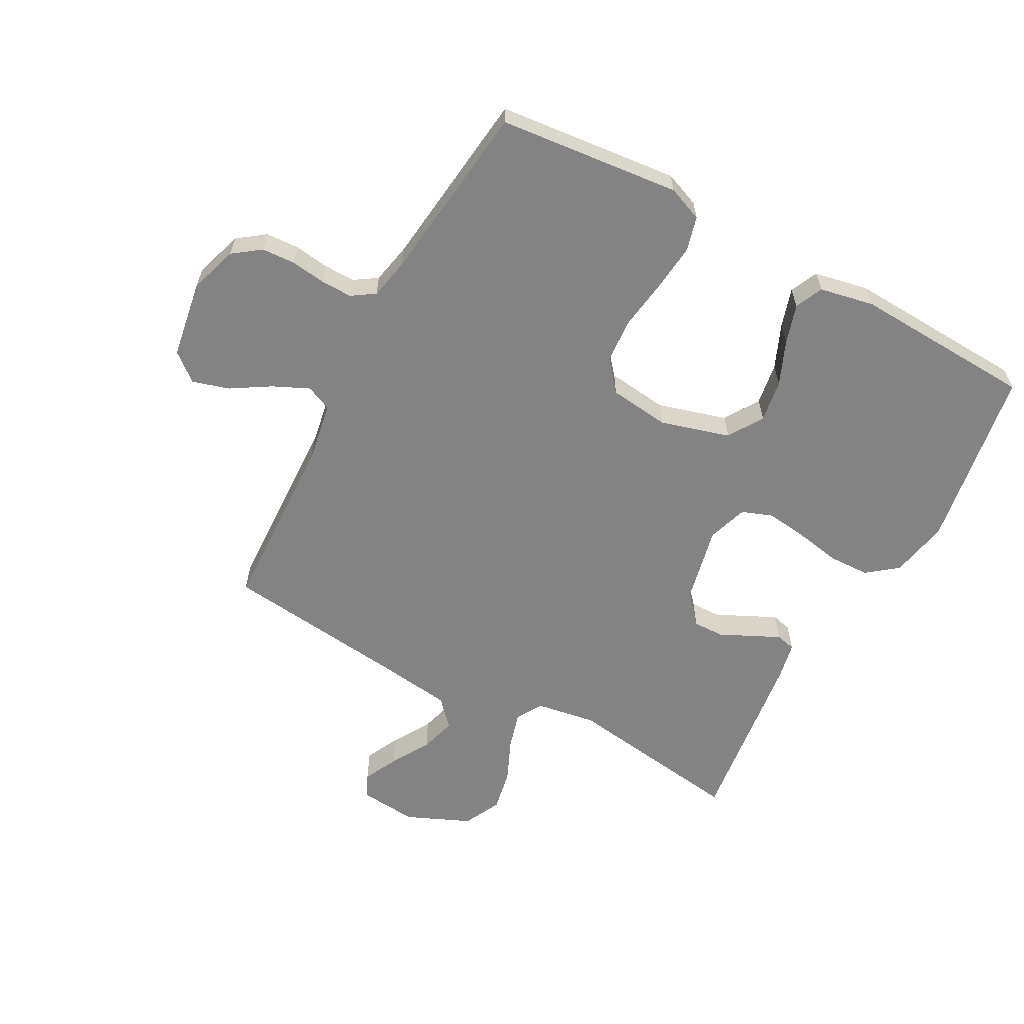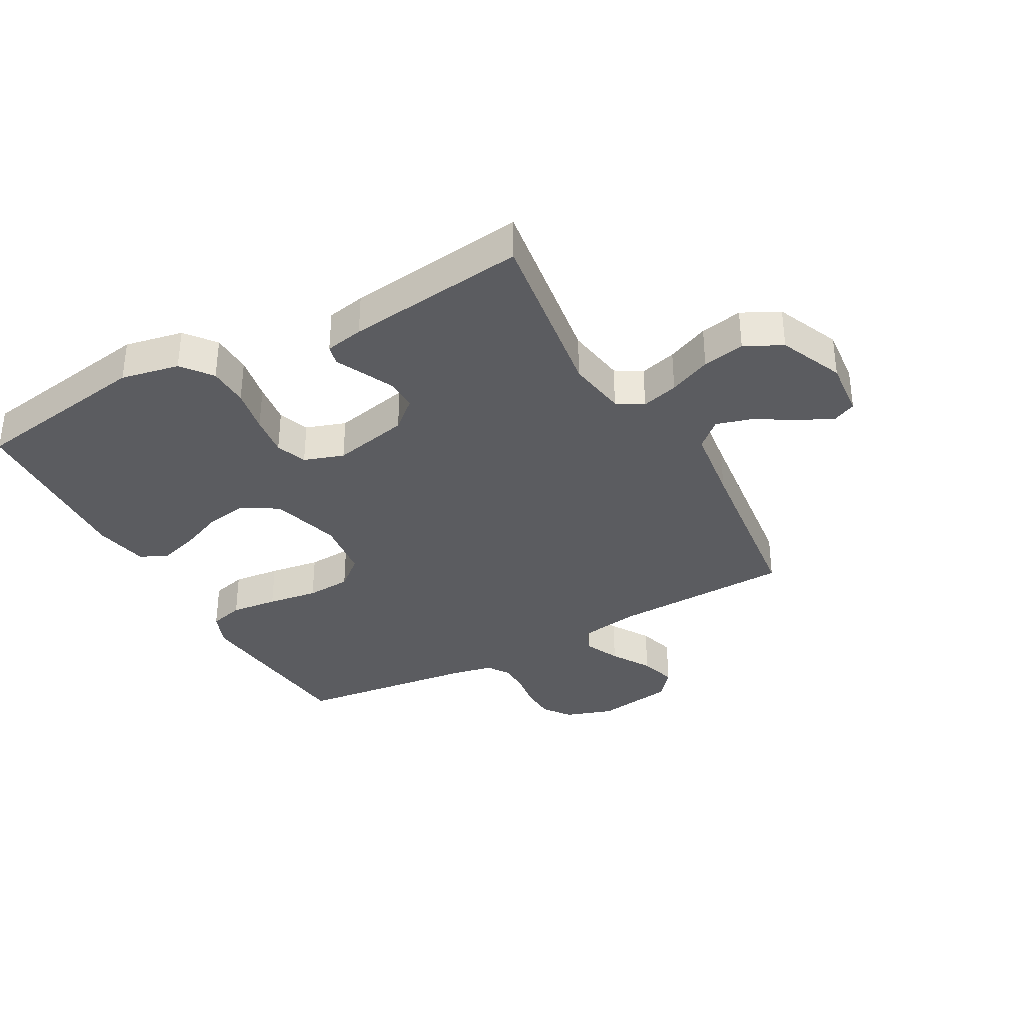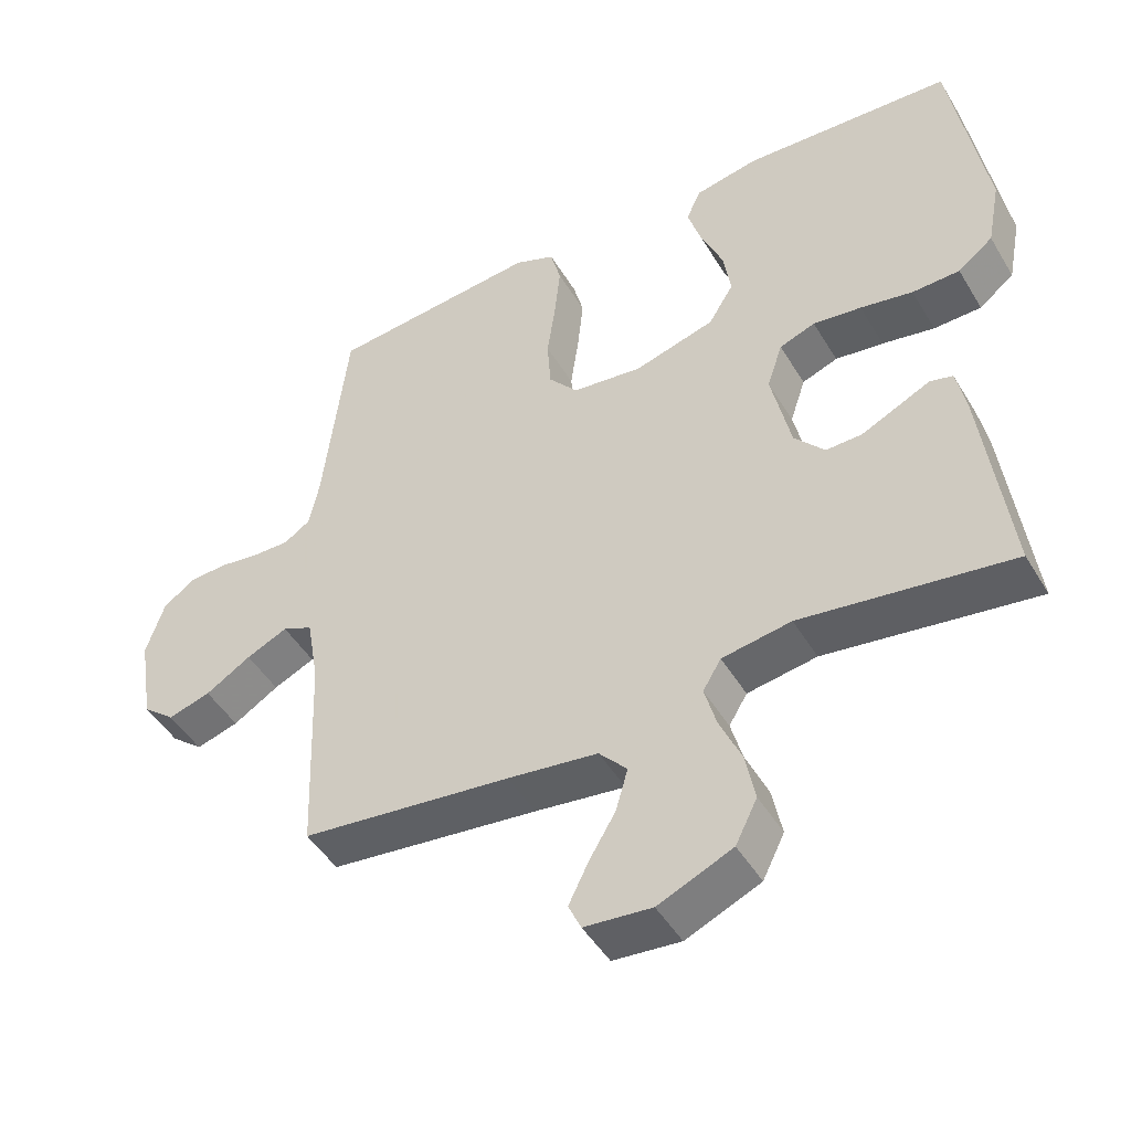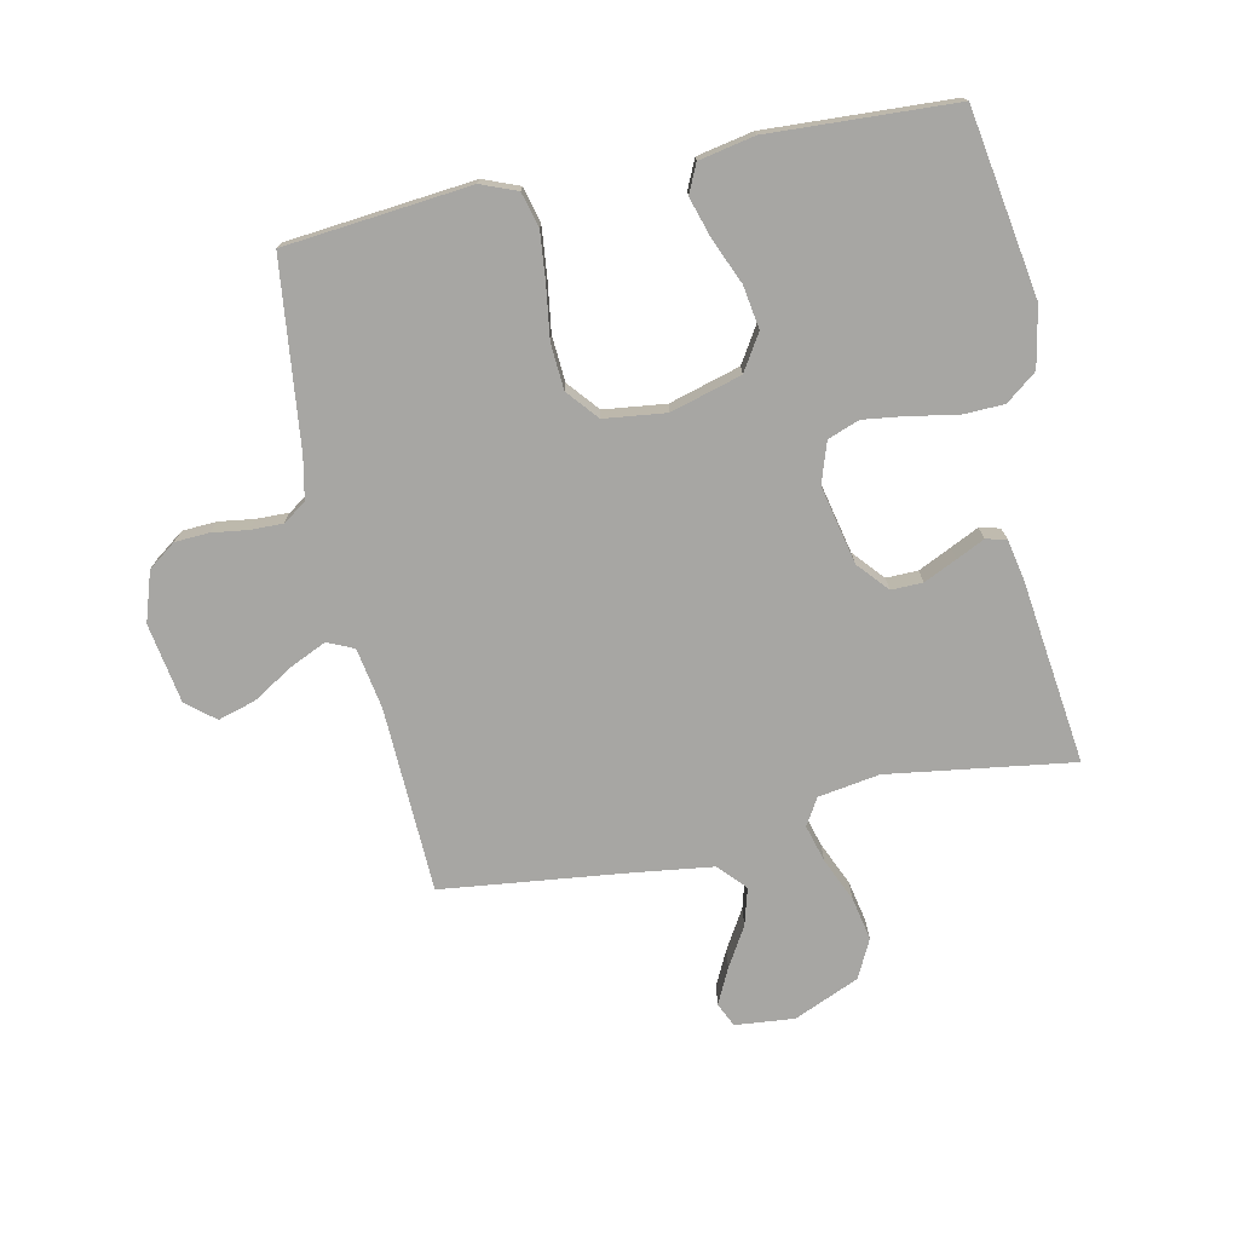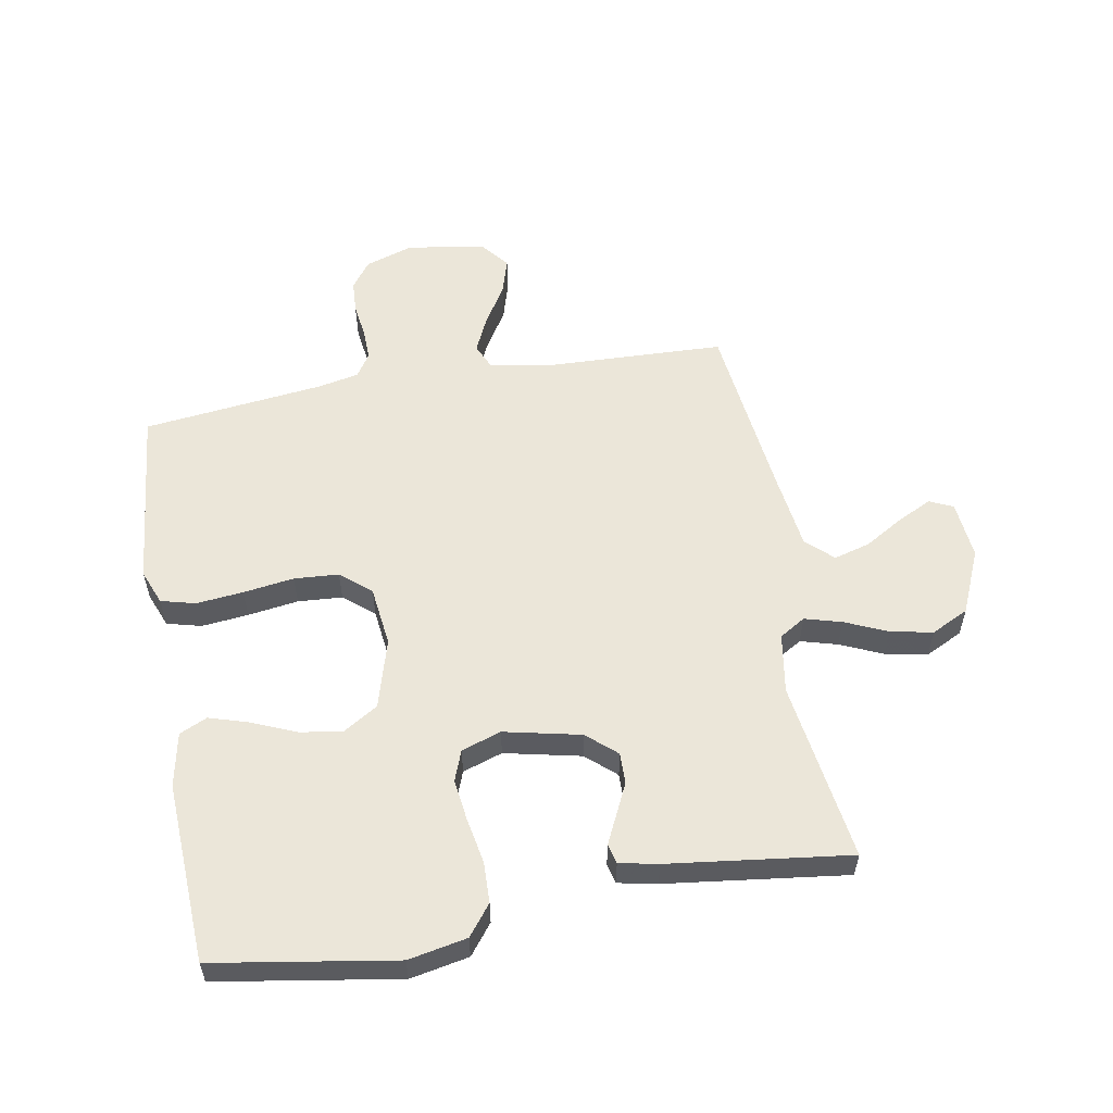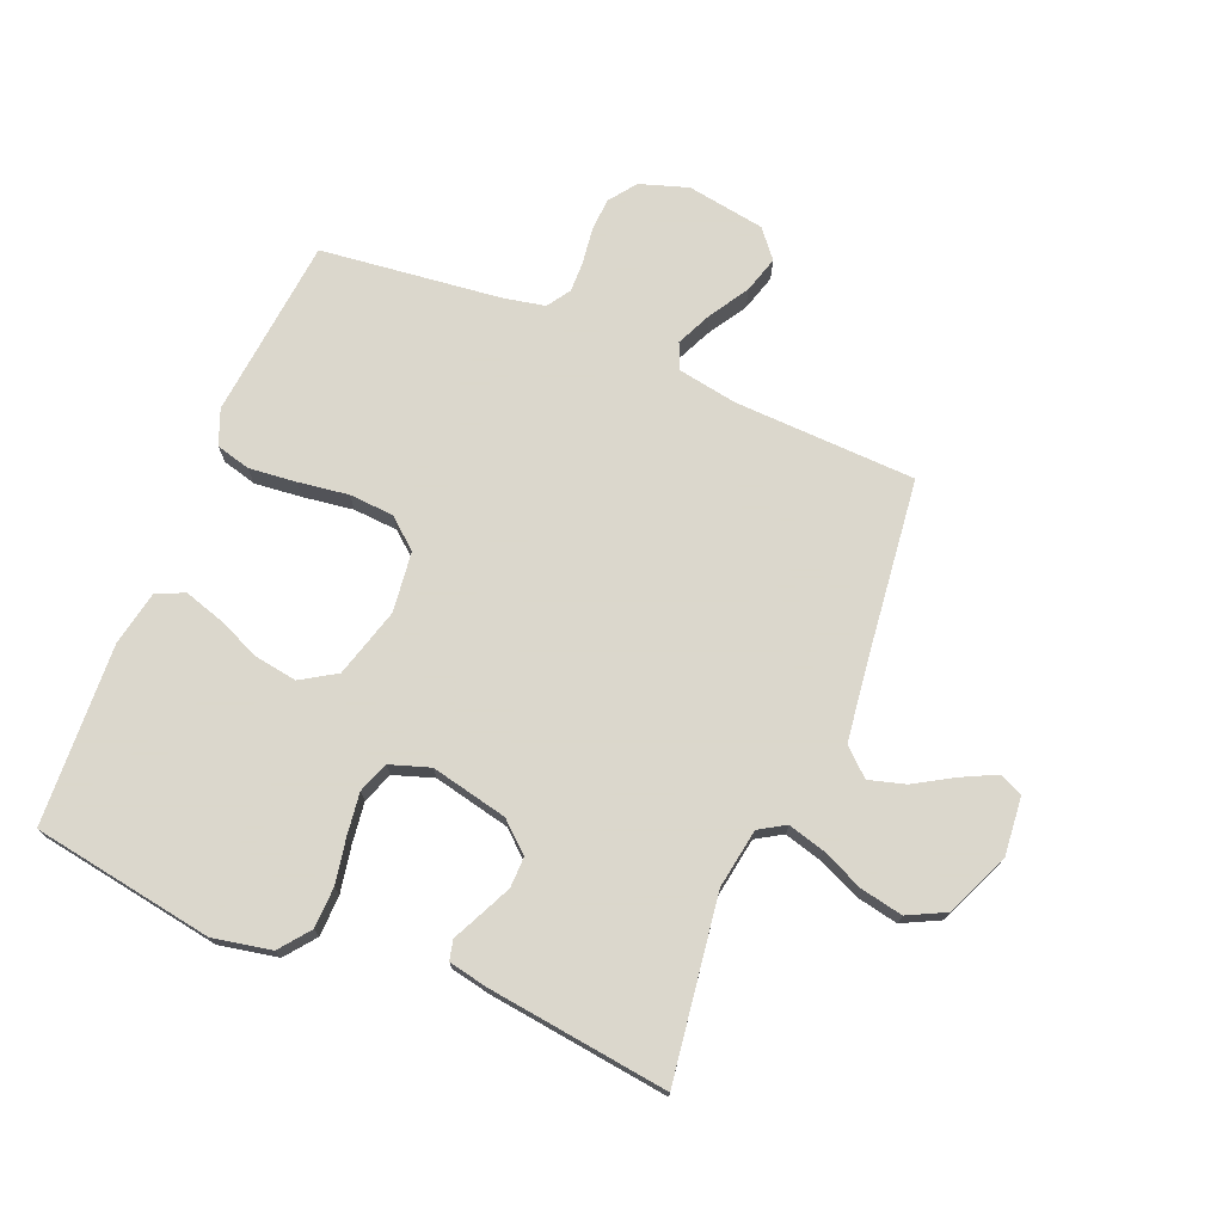
<metadata>
{"format":"obj","ext":"obj","renderer":"f3d","projection":"perspective","resolution":1024,"background":"white","views":[{"elev":-61.1,"azim":-28.4,"up":"+Y"},{"elev":-34.8,"azim":118.8,"up":"+Y"},{"elev":-47.0,"azim":29.5,"up":"+Z"},{"elev":-74.2,"azim":11.9,"up":"+Y"},{"elev":56.5,"azim":79.9,"up":"+Y"},{"elev":73.4,"azim":112.4,"up":"+Y"}]}
</metadata>
<code>
v 0.5 0.07 0.5
v 0.549 0.07 0.2
v 0.53 0.07 0.103
v 0.48 0.07 0.064
v 0.412 0.07 0.062
v 0.337 0.07 0.076
v 0.268 0.07 0.085
v 0.217 0.07 0.066
v 0.195 0.07 0
v 0.223 0.07 -0.127
v 0.266 0.07 -0.176
v 0.317 0.07 -0.175
v 0.37 0.07 -0.15
v 0.416 0.07 -0.128
v 0.449 0.07 -0.136
v 0.462 0.07 -0.2
v 0.5 0.07 -0.5
v 0.2 0.07 -0.457
v 0.101 0.07 -0.473
v 0.075 0.07 -0.516
v 0.092 0.07 -0.577
v 0.123 0.07 -0.647
v 0.137 0.07 -0.717
v 0.106 0.07 -0.779
v 0 0.07 -0.825
v -0.096 0.07 -0.816
v -0.114 0.07 -0.777
v -0.086 0.07 -0.72
v -0.048 0.07 -0.656
v -0.031 0.07 -0.596
v -0.071 0.07 -0.552
v -0.2 0.07 -0.535
v -0.5 0.07 -0.5
v -0.511 0.07 -0.2
v -0.528 0.07 -0.101
v -0.571 0.07 -0.082
v -0.63 0.07 -0.109
v -0.695 0.07 -0.149
v -0.756 0.07 -0.167
v -0.802 0.07 -0.129
v -0.823 0.07 0
v -0.797 0.07 0.08
v -0.752 0.07 0.113
v -0.697 0.07 0.116
v -0.639 0.07 0.108
v -0.587 0.07 0.107
v -0.549 0.07 0.132
v -0.535 0.07 0.2
v -0.5 0.07 0.5
v -0.2 0.07 0.53
v -0.142 0.07 0.507
v -0.127 0.07 0.45
v -0.135 0.07 0.372
v -0.147 0.07 0.288
v -0.142 0.07 0.214
v -0.1 0.07 0.164
v 0 0.07 0.152
v 0.115 0.07 0.185
v 0.151 0.07 0.243
v 0.14 0.07 0.313
v 0.109 0.07 0.386
v 0.089 0.07 0.451
v 0.11 0.07 0.497
v 0.2 0.07 0.515
v 0.5 0 0.5
v 0.549 0 0.2
v 0.53 0 0.103
v 0.48 0 0.064
v 0.412 0 0.062
v 0.337 0 0.076
v 0.268 0 0.085
v 0.217 0 0.066
v 0.195 0 0
v 0.223 0 -0.127
v 0.266 0 -0.176
v 0.317 0 -0.175
v 0.37 0 -0.15
v 0.416 0 -0.128
v 0.449 0 -0.136
v 0.462 0 -0.2
v 0.5 0 -0.5
v 0.2 0 -0.457
v 0.101 0 -0.473
v 0.075 0 -0.516
v 0.092 0 -0.577
v 0.123 0 -0.647
v 0.137 0 -0.717
v 0.106 0 -0.779
v 0 0 -0.825
v -0.096 0 -0.816
v -0.114 0 -0.777
v -0.086 0 -0.72
v -0.048 0 -0.656
v -0.031 0 -0.596
v -0.071 0 -0.552
v -0.2 0 -0.535
v -0.5 0 -0.5
v -0.511 0 -0.2
v -0.528 0 -0.101
v -0.571 0 -0.082
v -0.63 0 -0.109
v -0.695 0 -0.149
v -0.756 0 -0.167
v -0.802 0 -0.129
v -0.823 0 0
v -0.797 0 0.08
v -0.752 0 0.113
v -0.697 0 0.116
v -0.639 0 0.108
v -0.587 0 0.107
v -0.549 0 0.132
v -0.535 0 0.2
v -0.5 0 0.5
v -0.2 0 0.53
v -0.142 0 0.507
v -0.127 0 0.45
v -0.135 0 0.372
v -0.147 0 0.288
v -0.142 0 0.214
v -0.1 0 0.164
v 0 0 0.152
v 0.115 0 0.185
v 0.151 0 0.243
v 0.14 0 0.313
v 0.109 0 0.386
v 0.089 0 0.451
v 0.11 0 0.497
v 0.2 0 0.515
f 60 61 62 63
f 60 63 64 1
f 51 52 53 54
f 49 50 51 54
f 48 49 54 55
f 47 48 55 56
f 42 43 44 45
f 42 45 46
f 41 42 46
f 40 41 46
f 37 38 39 40
f 36 37 40 46
f 35 36 46 47
f 32 33 34
f 31 32 34 35
f 26 27 28 29
f 24 25 26 29
f 24 29 30
f 21 22 23 24
f 20 21 24 30
f 19 20 30 31
f 15 16 17 18
f 13 14 15 18
f 12 13 18 19
f 11 12 19 31
f 3 4 5 6
f 3 6 7
f 2 3 7
f 59 60 1 2
f 58 59 2 7
f 57 58 7 8
f 56 57 8 9
f 47 56 9 10
f 31 35 47
f 10 11 31 47
f 127 126 125 124
f 65 128 127 124
f 118 117 116 115
f 118 115 114 113
f 119 118 113 112
f 120 119 112 111
f 109 108 107 106
f 110 109 106
f 110 106 105
f 110 105 104
f 104 103 102 101
f 110 104 101 100
f 111 110 100 99
f 98 97 96
f 99 98 96 95
f 93 92 91 90
f 93 90 89 88
f 94 93 88
f 88 87 86 85
f 94 88 85 84
f 95 94 84 83
f 82 81 80 79
f 82 79 78 77
f 83 82 77 76
f 95 83 76 75
f 70 69 68 67
f 71 70 67
f 71 67 66
f 66 65 124 123
f 71 66 123 122
f 72 71 122 121
f 73 72 121 120
f 74 73 120 111
f 111 99 95
f 111 95 75 74
f 1 65 66 2
f 2 66 67 3
f 3 67 68 4
f 4 68 69 5
f 5 69 70 6
f 6 70 71 7
f 7 71 72 8
f 8 72 73 9
f 9 73 74 10
f 10 74 75 11
f 11 75 76 12
f 12 76 77 13
f 13 77 78 14
f 14 78 79 15
f 15 79 80 16
f 16 80 81 17
f 17 81 82 18
f 18 82 83 19
f 19 83 84 20
f 20 84 85 21
f 21 85 86 22
f 22 86 87 23
f 23 87 88 24
f 24 88 89 25
f 25 89 90 26
f 26 90 91 27
f 27 91 92 28
f 28 92 93 29
f 29 93 94 30
f 30 94 95 31
f 31 95 96 32
f 32 96 97 33
f 33 97 98 34
f 34 98 99 35
f 35 99 100 36
f 36 100 101 37
f 37 101 102 38
f 38 102 103 39
f 39 103 104 40
f 40 104 105 41
f 41 105 106 42
f 42 106 107 43
f 43 107 108 44
f 44 108 109 45
f 45 109 110 46
f 46 110 111 47
f 47 111 112 48
f 48 112 113 49
f 49 113 114 50
f 50 114 115 51
f 51 115 116 52
f 52 116 117 53
f 53 117 118 54
f 54 118 119 55
f 55 119 120 56
f 56 120 121 57
f 57 121 122 58
f 58 122 123 59
f 59 123 124 60
f 60 124 125 61
f 61 125 126 62
f 62 126 127 63
f 63 127 128 64
f 64 128 65 1

</code>
